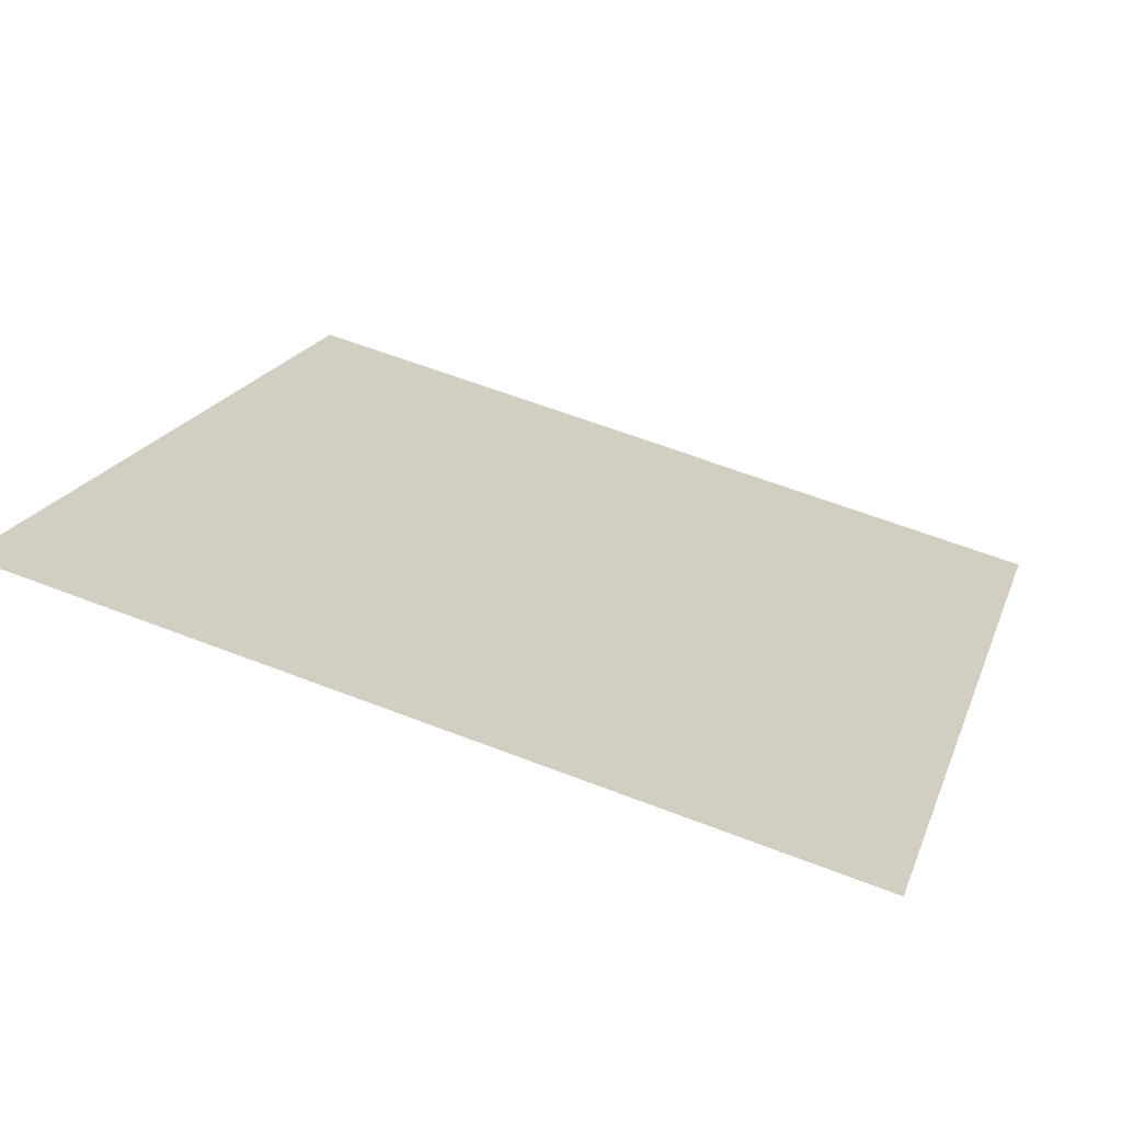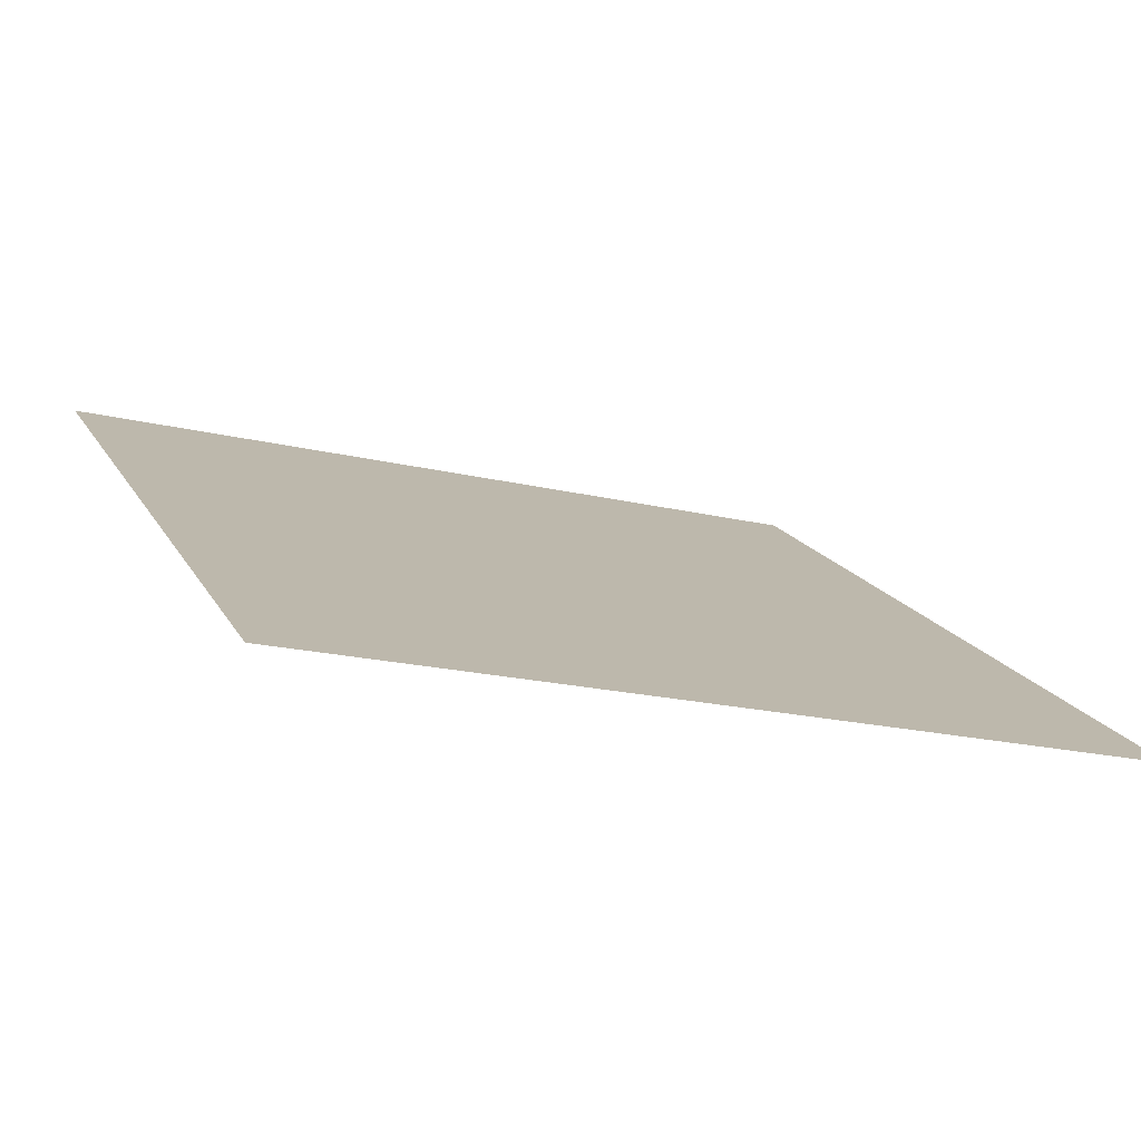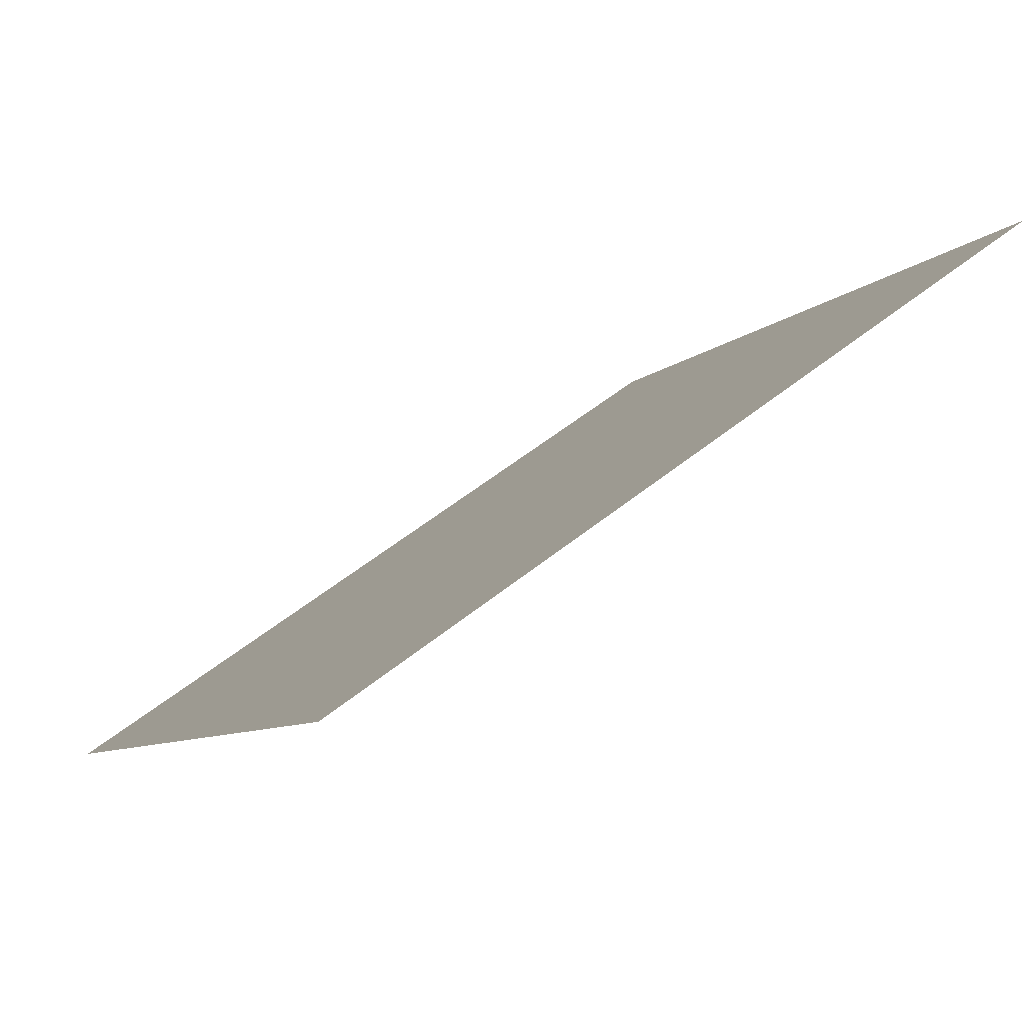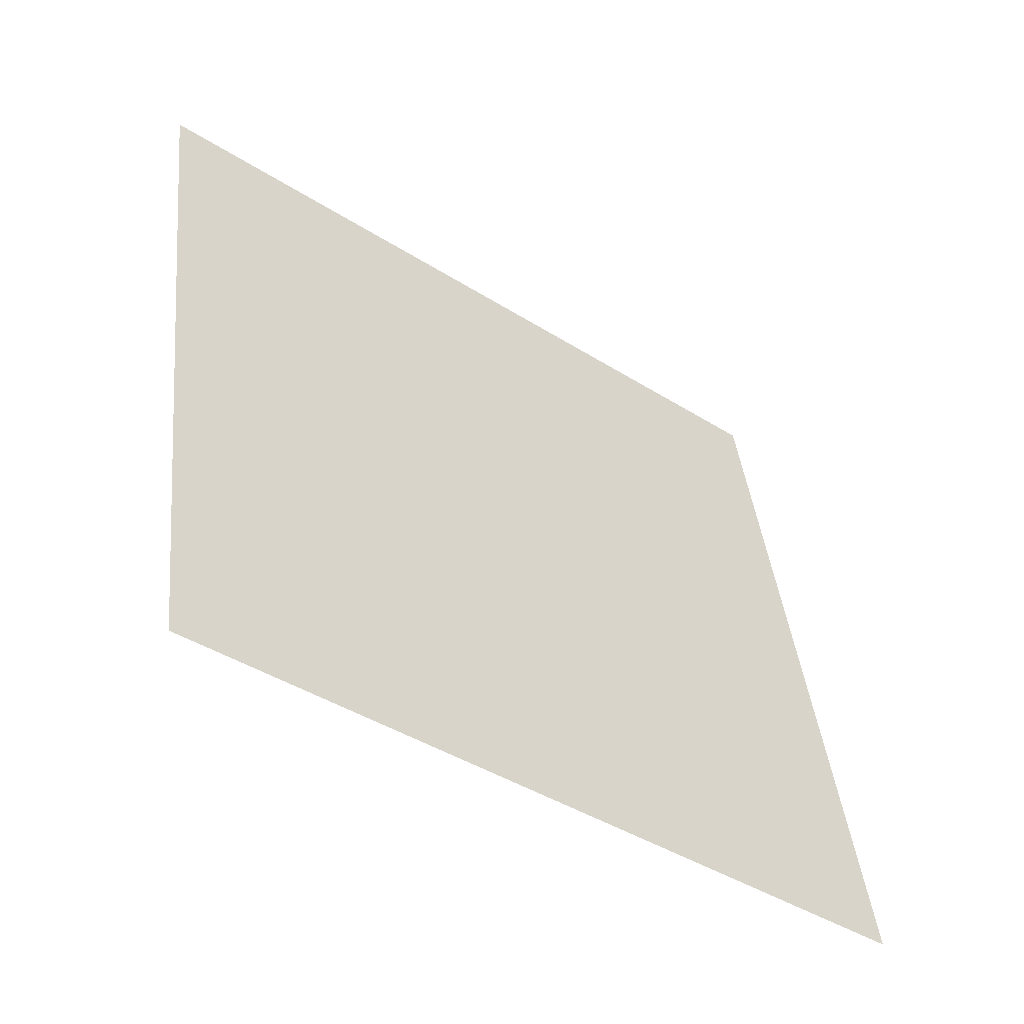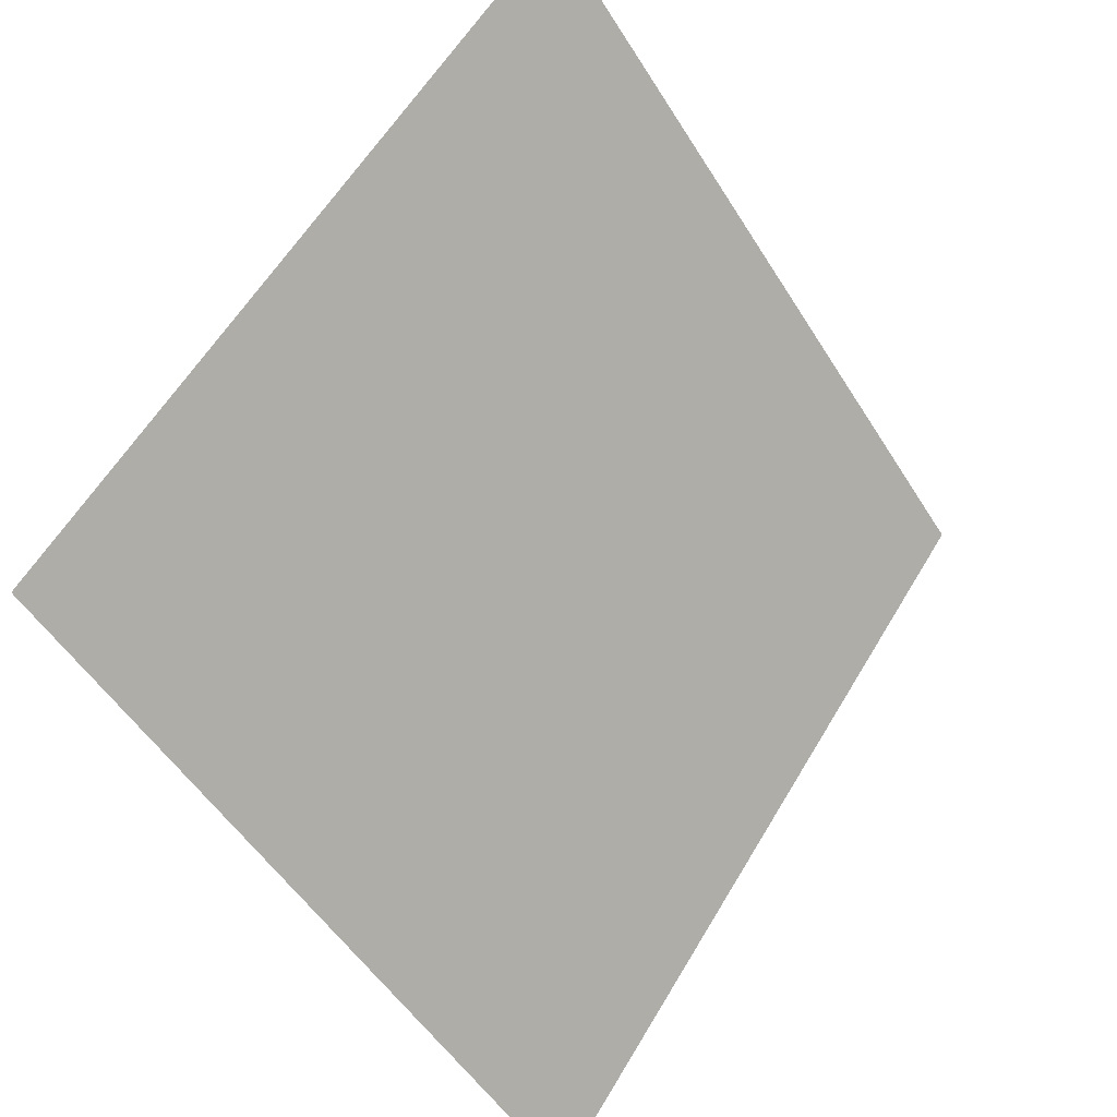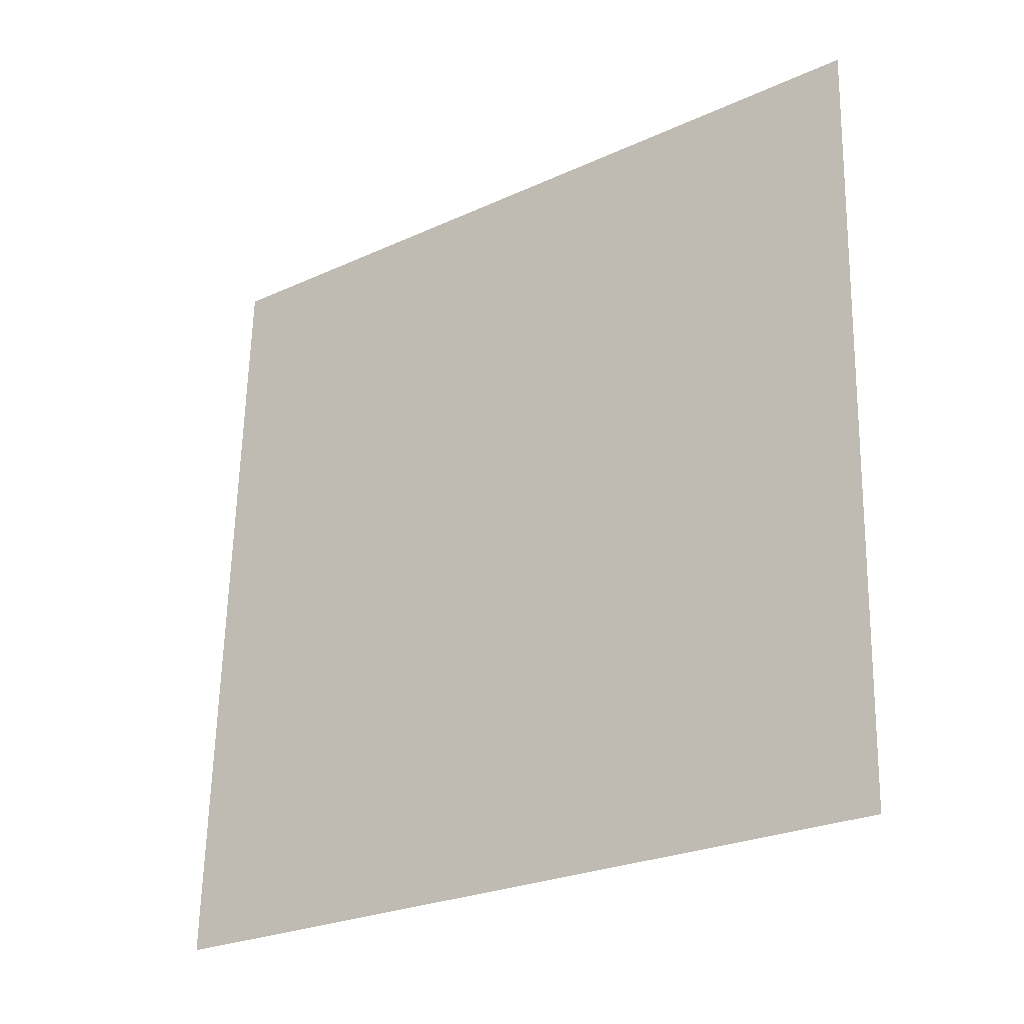
<metadata>
{"format":"obj","ext":"obj","renderer":"f3d","projection":"perspective","resolution":1024,"background":"white","views":[{"elev":57.6,"azim":22.0,"up":"+Y"},{"elev":-23.1,"azim":156.5,"up":"+Y"},{"elev":52.4,"azim":137.7,"up":"+Z"},{"elev":39.0,"azim":84.5,"up":"+Y"},{"elev":59.2,"azim":-61.0,"up":"+Z"},{"elev":64.3,"azim":-88.2,"up":"+Y"}]}
</metadata>
<code>
v -0.1097 0.6274 0.2926
v -0.1163 0.6275 0.2927
v -0.1161 0.6315 0.2979
v -0.1096 0.6313 0.2979
f 4 3 2 1

</code>
